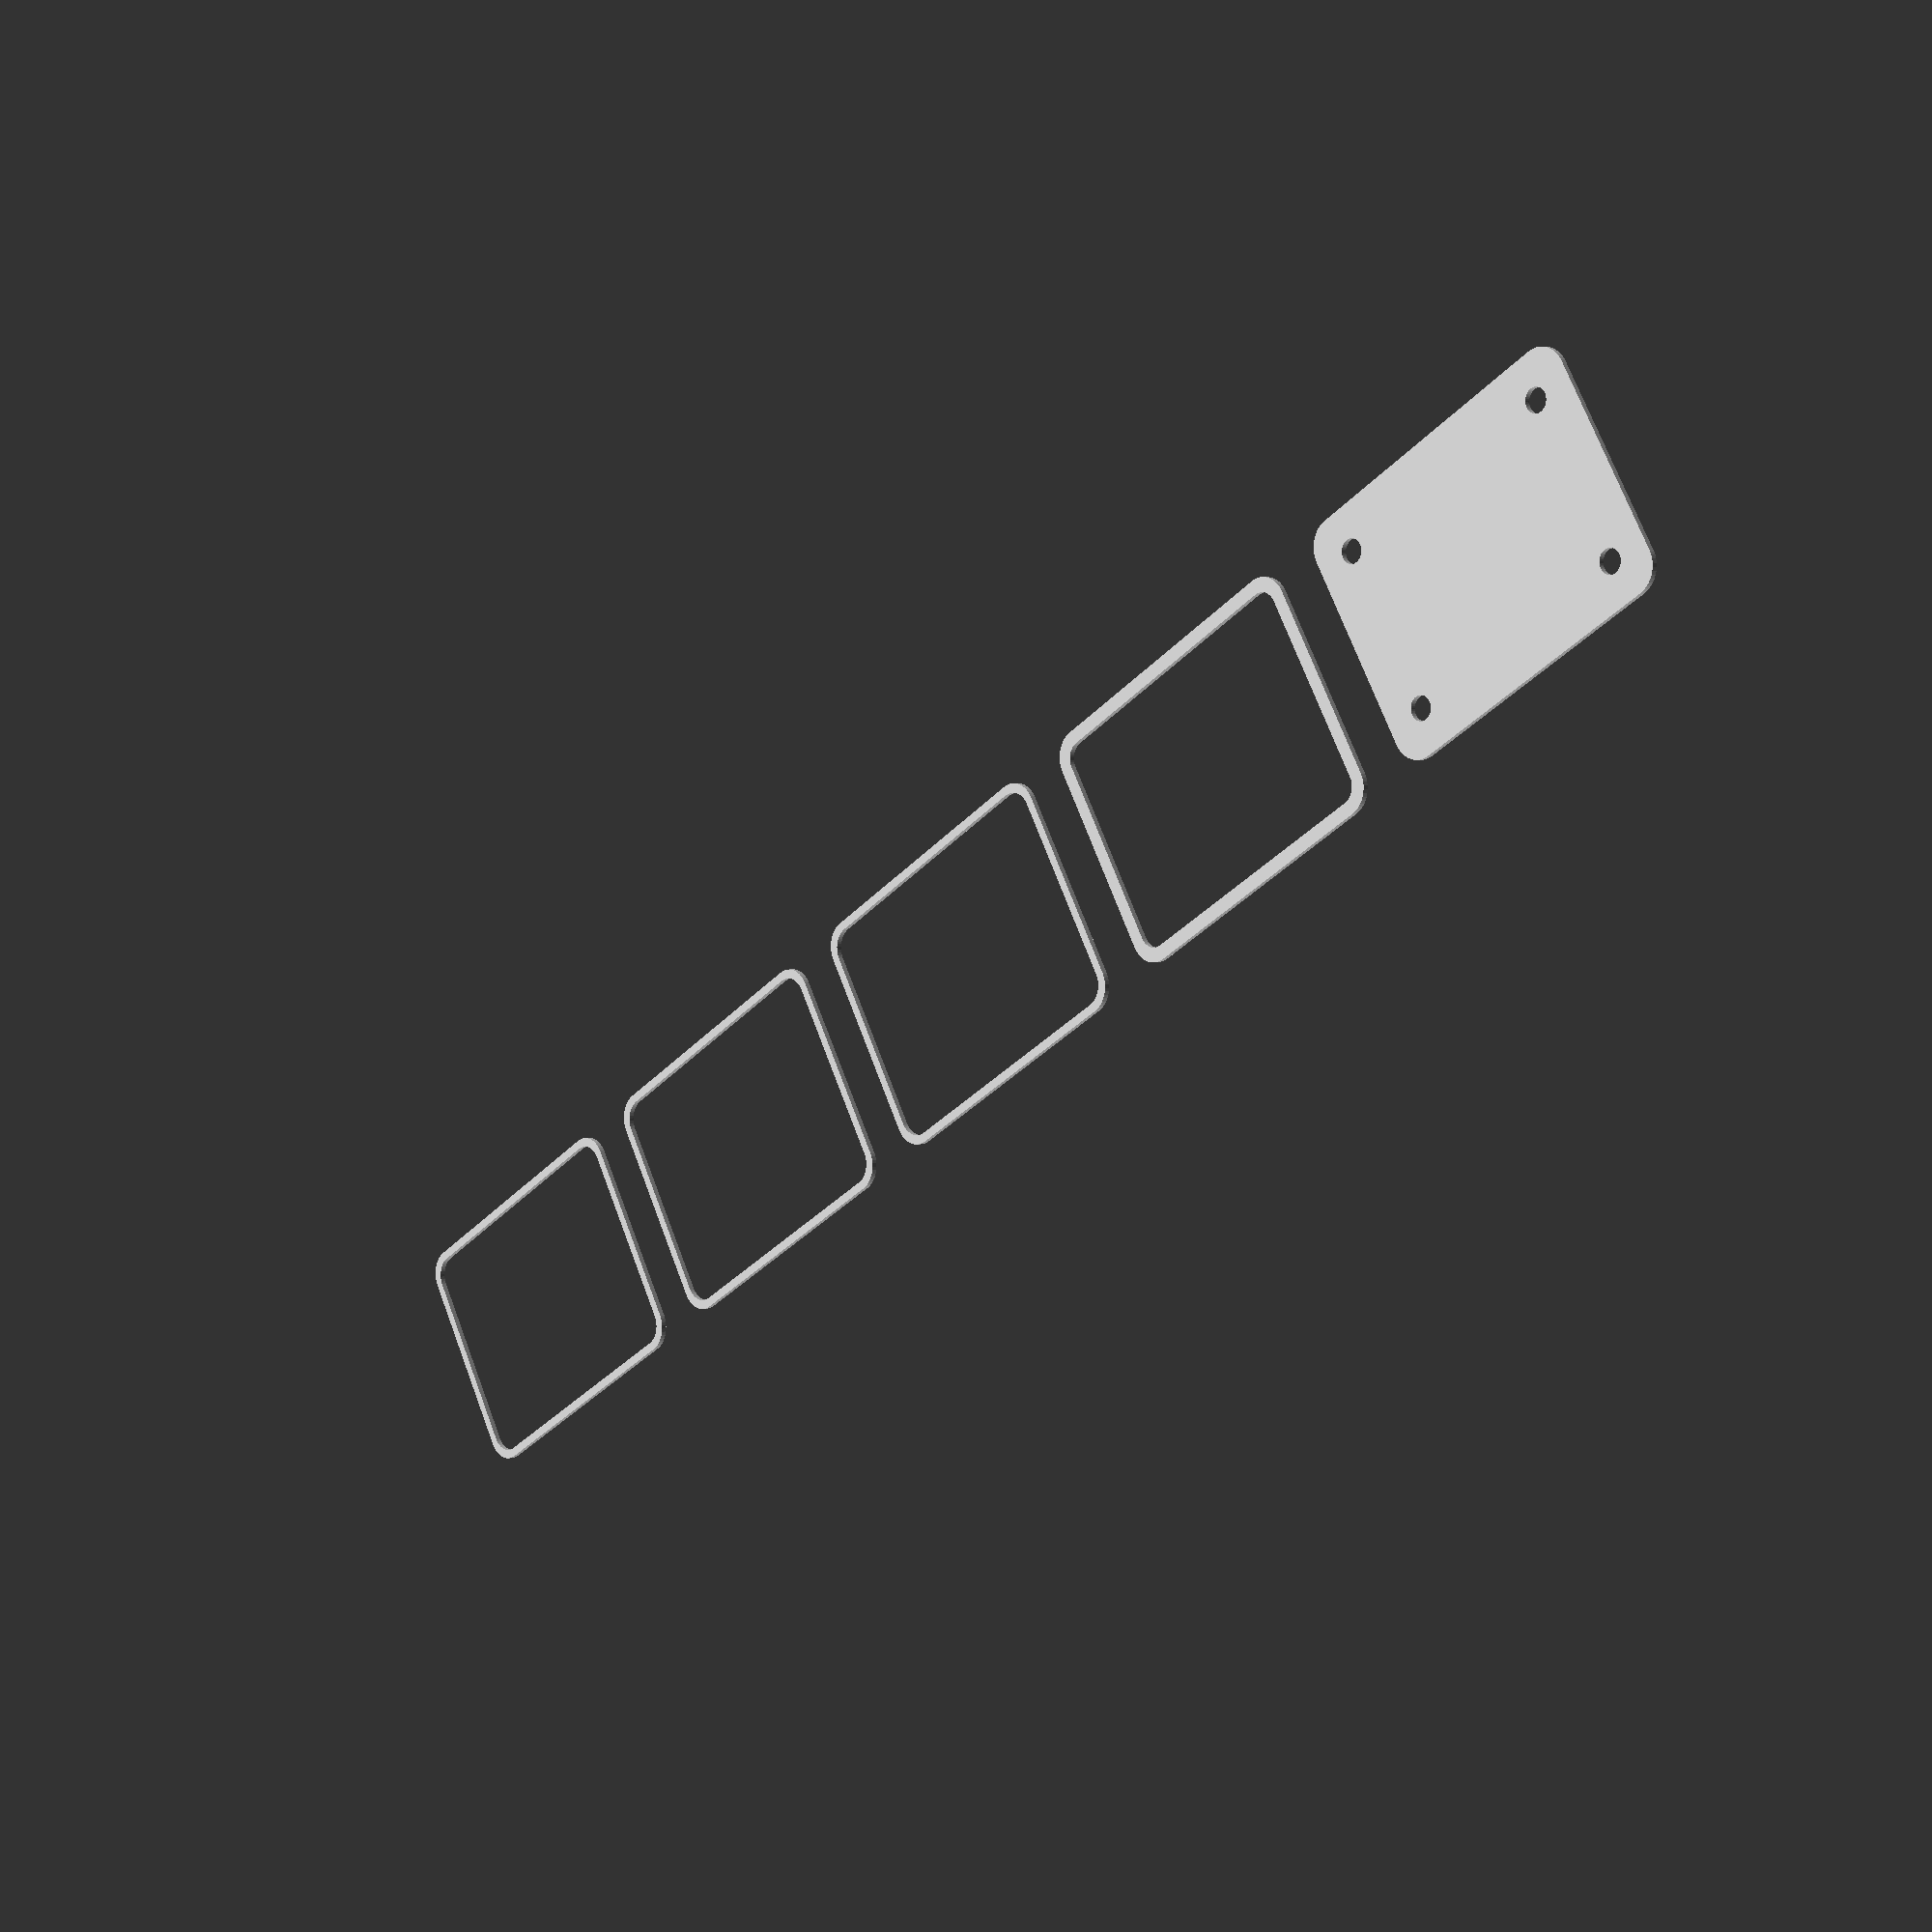
<openscad>
$fn = 50;


union() {
	translate(v = [0, 0, 0]) {
		projection() {
			intersection() {
				translate(v = [-500, -500, -13.5000000000]) {
					cube(size = [1000, 1000, 0.1000000000]);
				}
				difference() {
					union() {
						hull() {
							translate(v = [-17.5000000000, 25.0000000000, 0]) {
								cylinder(h = 30, r = 5);
							}
							translate(v = [17.5000000000, 25.0000000000, 0]) {
								cylinder(h = 30, r = 5);
							}
							translate(v = [-17.5000000000, -25.0000000000, 0]) {
								cylinder(h = 30, r = 5);
							}
							translate(v = [17.5000000000, -25.0000000000, 0]) {
								cylinder(h = 30, r = 5);
							}
						}
					}
					union() {
						translate(v = [-15.0000000000, -22.5000000000, 2]) {
							rotate(a = [0, 0, 0]) {
								difference() {
									union() {
										translate(v = [0, 0, -1.7000000000]) {
											cylinder(h = 1.7000000000, r1 = 1.5000000000, r2 = 2.4000000000);
										}
										translate(v = [0, 0, -6.0000000000]) {
											cylinder(h = 6, r = 1.5000000000);
										}
										translate(v = [0, 0, -6.0000000000]) {
											cylinder(h = 6, r = 1.8000000000);
										}
										translate(v = [0, 0, -6.0000000000]) {
											cylinder(h = 6, r = 1.5000000000);
										}
									}
									union();
								}
							}
						}
						translate(v = [15.0000000000, -22.5000000000, 2]) {
							rotate(a = [0, 0, 0]) {
								difference() {
									union() {
										translate(v = [0, 0, -1.7000000000]) {
											cylinder(h = 1.7000000000, r1 = 1.5000000000, r2 = 2.4000000000);
										}
										translate(v = [0, 0, -6.0000000000]) {
											cylinder(h = 6, r = 1.5000000000);
										}
										translate(v = [0, 0, -6.0000000000]) {
											cylinder(h = 6, r = 1.8000000000);
										}
										translate(v = [0, 0, -6.0000000000]) {
											cylinder(h = 6, r = 1.5000000000);
										}
									}
									union();
								}
							}
						}
						translate(v = [-15.0000000000, 22.5000000000, 2]) {
							rotate(a = [0, 0, 0]) {
								difference() {
									union() {
										translate(v = [0, 0, -1.7000000000]) {
											cylinder(h = 1.7000000000, r1 = 1.5000000000, r2 = 2.4000000000);
										}
										translate(v = [0, 0, -6.0000000000]) {
											cylinder(h = 6, r = 1.5000000000);
										}
										translate(v = [0, 0, -6.0000000000]) {
											cylinder(h = 6, r = 1.8000000000);
										}
										translate(v = [0, 0, -6.0000000000]) {
											cylinder(h = 6, r = 1.5000000000);
										}
									}
									union();
								}
							}
						}
						translate(v = [15.0000000000, 22.5000000000, 2]) {
							rotate(a = [0, 0, 0]) {
								difference() {
									union() {
										translate(v = [0, 0, -1.7000000000]) {
											cylinder(h = 1.7000000000, r1 = 1.5000000000, r2 = 2.4000000000);
										}
										translate(v = [0, 0, -6.0000000000]) {
											cylinder(h = 6, r = 1.5000000000);
										}
										translate(v = [0, 0, -6.0000000000]) {
											cylinder(h = 6, r = 1.8000000000);
										}
										translate(v = [0, 0, -6.0000000000]) {
											cylinder(h = 6, r = 1.5000000000);
										}
									}
									union();
								}
							}
						}
						translate(v = [0, 0, 3]) {
							hull() {
								union() {
									translate(v = [-17.0000000000, 24.5000000000, 4]) {
										cylinder(h = 42, r = 4);
									}
									translate(v = [-17.0000000000, 24.5000000000, 4]) {
										sphere(r = 4);
									}
									translate(v = [-17.0000000000, 24.5000000000, 46]) {
										sphere(r = 4);
									}
								}
								union() {
									translate(v = [17.0000000000, 24.5000000000, 4]) {
										cylinder(h = 42, r = 4);
									}
									translate(v = [17.0000000000, 24.5000000000, 4]) {
										sphere(r = 4);
									}
									translate(v = [17.0000000000, 24.5000000000, 46]) {
										sphere(r = 4);
									}
								}
								union() {
									translate(v = [-17.0000000000, -24.5000000000, 4]) {
										cylinder(h = 42, r = 4);
									}
									translate(v = [-17.0000000000, -24.5000000000, 4]) {
										sphere(r = 4);
									}
									translate(v = [-17.0000000000, -24.5000000000, 46]) {
										sphere(r = 4);
									}
								}
								union() {
									translate(v = [17.0000000000, -24.5000000000, 4]) {
										cylinder(h = 42, r = 4);
									}
									translate(v = [17.0000000000, -24.5000000000, 4]) {
										sphere(r = 4);
									}
									translate(v = [17.0000000000, -24.5000000000, 46]) {
										sphere(r = 4);
									}
								}
							}
						}
					}
				}
			}
		}
	}
	translate(v = [0, 69, 0]) {
		projection() {
			intersection() {
				translate(v = [-500, -500, -10.5000000000]) {
					cube(size = [1000, 1000, 0.1000000000]);
				}
				difference() {
					union() {
						hull() {
							translate(v = [-17.5000000000, 25.0000000000, 0]) {
								cylinder(h = 30, r = 5);
							}
							translate(v = [17.5000000000, 25.0000000000, 0]) {
								cylinder(h = 30, r = 5);
							}
							translate(v = [-17.5000000000, -25.0000000000, 0]) {
								cylinder(h = 30, r = 5);
							}
							translate(v = [17.5000000000, -25.0000000000, 0]) {
								cylinder(h = 30, r = 5);
							}
						}
					}
					union() {
						translate(v = [-15.0000000000, -22.5000000000, 2]) {
							rotate(a = [0, 0, 0]) {
								difference() {
									union() {
										translate(v = [0, 0, -1.7000000000]) {
											cylinder(h = 1.7000000000, r1 = 1.5000000000, r2 = 2.4000000000);
										}
										translate(v = [0, 0, -6.0000000000]) {
											cylinder(h = 6, r = 1.5000000000);
										}
										translate(v = [0, 0, -6.0000000000]) {
											cylinder(h = 6, r = 1.8000000000);
										}
										translate(v = [0, 0, -6.0000000000]) {
											cylinder(h = 6, r = 1.5000000000);
										}
									}
									union();
								}
							}
						}
						translate(v = [15.0000000000, -22.5000000000, 2]) {
							rotate(a = [0, 0, 0]) {
								difference() {
									union() {
										translate(v = [0, 0, -1.7000000000]) {
											cylinder(h = 1.7000000000, r1 = 1.5000000000, r2 = 2.4000000000);
										}
										translate(v = [0, 0, -6.0000000000]) {
											cylinder(h = 6, r = 1.5000000000);
										}
										translate(v = [0, 0, -6.0000000000]) {
											cylinder(h = 6, r = 1.8000000000);
										}
										translate(v = [0, 0, -6.0000000000]) {
											cylinder(h = 6, r = 1.5000000000);
										}
									}
									union();
								}
							}
						}
						translate(v = [-15.0000000000, 22.5000000000, 2]) {
							rotate(a = [0, 0, 0]) {
								difference() {
									union() {
										translate(v = [0, 0, -1.7000000000]) {
											cylinder(h = 1.7000000000, r1 = 1.5000000000, r2 = 2.4000000000);
										}
										translate(v = [0, 0, -6.0000000000]) {
											cylinder(h = 6, r = 1.5000000000);
										}
										translate(v = [0, 0, -6.0000000000]) {
											cylinder(h = 6, r = 1.8000000000);
										}
										translate(v = [0, 0, -6.0000000000]) {
											cylinder(h = 6, r = 1.5000000000);
										}
									}
									union();
								}
							}
						}
						translate(v = [15.0000000000, 22.5000000000, 2]) {
							rotate(a = [0, 0, 0]) {
								difference() {
									union() {
										translate(v = [0, 0, -1.7000000000]) {
											cylinder(h = 1.7000000000, r1 = 1.5000000000, r2 = 2.4000000000);
										}
										translate(v = [0, 0, -6.0000000000]) {
											cylinder(h = 6, r = 1.5000000000);
										}
										translate(v = [0, 0, -6.0000000000]) {
											cylinder(h = 6, r = 1.8000000000);
										}
										translate(v = [0, 0, -6.0000000000]) {
											cylinder(h = 6, r = 1.5000000000);
										}
									}
									union();
								}
							}
						}
						translate(v = [0, 0, 3]) {
							hull() {
								union() {
									translate(v = [-17.0000000000, 24.5000000000, 4]) {
										cylinder(h = 42, r = 4);
									}
									translate(v = [-17.0000000000, 24.5000000000, 4]) {
										sphere(r = 4);
									}
									translate(v = [-17.0000000000, 24.5000000000, 46]) {
										sphere(r = 4);
									}
								}
								union() {
									translate(v = [17.0000000000, 24.5000000000, 4]) {
										cylinder(h = 42, r = 4);
									}
									translate(v = [17.0000000000, 24.5000000000, 4]) {
										sphere(r = 4);
									}
									translate(v = [17.0000000000, 24.5000000000, 46]) {
										sphere(r = 4);
									}
								}
								union() {
									translate(v = [-17.0000000000, -24.5000000000, 4]) {
										cylinder(h = 42, r = 4);
									}
									translate(v = [-17.0000000000, -24.5000000000, 4]) {
										sphere(r = 4);
									}
									translate(v = [-17.0000000000, -24.5000000000, 46]) {
										sphere(r = 4);
									}
								}
								union() {
									translate(v = [17.0000000000, -24.5000000000, 4]) {
										cylinder(h = 42, r = 4);
									}
									translate(v = [17.0000000000, -24.5000000000, 4]) {
										sphere(r = 4);
									}
									translate(v = [17.0000000000, -24.5000000000, 46]) {
										sphere(r = 4);
									}
								}
							}
						}
					}
				}
			}
		}
	}
	translate(v = [0, 138, 0]) {
		projection() {
			intersection() {
				translate(v = [-500, -500, -7.5000000000]) {
					cube(size = [1000, 1000, 0.1000000000]);
				}
				difference() {
					union() {
						hull() {
							translate(v = [-17.5000000000, 25.0000000000, 0]) {
								cylinder(h = 30, r = 5);
							}
							translate(v = [17.5000000000, 25.0000000000, 0]) {
								cylinder(h = 30, r = 5);
							}
							translate(v = [-17.5000000000, -25.0000000000, 0]) {
								cylinder(h = 30, r = 5);
							}
							translate(v = [17.5000000000, -25.0000000000, 0]) {
								cylinder(h = 30, r = 5);
							}
						}
					}
					union() {
						translate(v = [-15.0000000000, -22.5000000000, 2]) {
							rotate(a = [0, 0, 0]) {
								difference() {
									union() {
										translate(v = [0, 0, -1.7000000000]) {
											cylinder(h = 1.7000000000, r1 = 1.5000000000, r2 = 2.4000000000);
										}
										translate(v = [0, 0, -6.0000000000]) {
											cylinder(h = 6, r = 1.5000000000);
										}
										translate(v = [0, 0, -6.0000000000]) {
											cylinder(h = 6, r = 1.8000000000);
										}
										translate(v = [0, 0, -6.0000000000]) {
											cylinder(h = 6, r = 1.5000000000);
										}
									}
									union();
								}
							}
						}
						translate(v = [15.0000000000, -22.5000000000, 2]) {
							rotate(a = [0, 0, 0]) {
								difference() {
									union() {
										translate(v = [0, 0, -1.7000000000]) {
											cylinder(h = 1.7000000000, r1 = 1.5000000000, r2 = 2.4000000000);
										}
										translate(v = [0, 0, -6.0000000000]) {
											cylinder(h = 6, r = 1.5000000000);
										}
										translate(v = [0, 0, -6.0000000000]) {
											cylinder(h = 6, r = 1.8000000000);
										}
										translate(v = [0, 0, -6.0000000000]) {
											cylinder(h = 6, r = 1.5000000000);
										}
									}
									union();
								}
							}
						}
						translate(v = [-15.0000000000, 22.5000000000, 2]) {
							rotate(a = [0, 0, 0]) {
								difference() {
									union() {
										translate(v = [0, 0, -1.7000000000]) {
											cylinder(h = 1.7000000000, r1 = 1.5000000000, r2 = 2.4000000000);
										}
										translate(v = [0, 0, -6.0000000000]) {
											cylinder(h = 6, r = 1.5000000000);
										}
										translate(v = [0, 0, -6.0000000000]) {
											cylinder(h = 6, r = 1.8000000000);
										}
										translate(v = [0, 0, -6.0000000000]) {
											cylinder(h = 6, r = 1.5000000000);
										}
									}
									union();
								}
							}
						}
						translate(v = [15.0000000000, 22.5000000000, 2]) {
							rotate(a = [0, 0, 0]) {
								difference() {
									union() {
										translate(v = [0, 0, -1.7000000000]) {
											cylinder(h = 1.7000000000, r1 = 1.5000000000, r2 = 2.4000000000);
										}
										translate(v = [0, 0, -6.0000000000]) {
											cylinder(h = 6, r = 1.5000000000);
										}
										translate(v = [0, 0, -6.0000000000]) {
											cylinder(h = 6, r = 1.8000000000);
										}
										translate(v = [0, 0, -6.0000000000]) {
											cylinder(h = 6, r = 1.5000000000);
										}
									}
									union();
								}
							}
						}
						translate(v = [0, 0, 3]) {
							hull() {
								union() {
									translate(v = [-17.0000000000, 24.5000000000, 4]) {
										cylinder(h = 42, r = 4);
									}
									translate(v = [-17.0000000000, 24.5000000000, 4]) {
										sphere(r = 4);
									}
									translate(v = [-17.0000000000, 24.5000000000, 46]) {
										sphere(r = 4);
									}
								}
								union() {
									translate(v = [17.0000000000, 24.5000000000, 4]) {
										cylinder(h = 42, r = 4);
									}
									translate(v = [17.0000000000, 24.5000000000, 4]) {
										sphere(r = 4);
									}
									translate(v = [17.0000000000, 24.5000000000, 46]) {
										sphere(r = 4);
									}
								}
								union() {
									translate(v = [-17.0000000000, -24.5000000000, 4]) {
										cylinder(h = 42, r = 4);
									}
									translate(v = [-17.0000000000, -24.5000000000, 4]) {
										sphere(r = 4);
									}
									translate(v = [-17.0000000000, -24.5000000000, 46]) {
										sphere(r = 4);
									}
								}
								union() {
									translate(v = [17.0000000000, -24.5000000000, 4]) {
										cylinder(h = 42, r = 4);
									}
									translate(v = [17.0000000000, -24.5000000000, 4]) {
										sphere(r = 4);
									}
									translate(v = [17.0000000000, -24.5000000000, 46]) {
										sphere(r = 4);
									}
								}
							}
						}
					}
				}
			}
		}
	}
	translate(v = [0, 207, 0]) {
		projection() {
			intersection() {
				translate(v = [-500, -500, -4.5000000000]) {
					cube(size = [1000, 1000, 0.1000000000]);
				}
				difference() {
					union() {
						hull() {
							translate(v = [-17.5000000000, 25.0000000000, 0]) {
								cylinder(h = 30, r = 5);
							}
							translate(v = [17.5000000000, 25.0000000000, 0]) {
								cylinder(h = 30, r = 5);
							}
							translate(v = [-17.5000000000, -25.0000000000, 0]) {
								cylinder(h = 30, r = 5);
							}
							translate(v = [17.5000000000, -25.0000000000, 0]) {
								cylinder(h = 30, r = 5);
							}
						}
					}
					union() {
						translate(v = [-15.0000000000, -22.5000000000, 2]) {
							rotate(a = [0, 0, 0]) {
								difference() {
									union() {
										translate(v = [0, 0, -1.7000000000]) {
											cylinder(h = 1.7000000000, r1 = 1.5000000000, r2 = 2.4000000000);
										}
										translate(v = [0, 0, -6.0000000000]) {
											cylinder(h = 6, r = 1.5000000000);
										}
										translate(v = [0, 0, -6.0000000000]) {
											cylinder(h = 6, r = 1.8000000000);
										}
										translate(v = [0, 0, -6.0000000000]) {
											cylinder(h = 6, r = 1.5000000000);
										}
									}
									union();
								}
							}
						}
						translate(v = [15.0000000000, -22.5000000000, 2]) {
							rotate(a = [0, 0, 0]) {
								difference() {
									union() {
										translate(v = [0, 0, -1.7000000000]) {
											cylinder(h = 1.7000000000, r1 = 1.5000000000, r2 = 2.4000000000);
										}
										translate(v = [0, 0, -6.0000000000]) {
											cylinder(h = 6, r = 1.5000000000);
										}
										translate(v = [0, 0, -6.0000000000]) {
											cylinder(h = 6, r = 1.8000000000);
										}
										translate(v = [0, 0, -6.0000000000]) {
											cylinder(h = 6, r = 1.5000000000);
										}
									}
									union();
								}
							}
						}
						translate(v = [-15.0000000000, 22.5000000000, 2]) {
							rotate(a = [0, 0, 0]) {
								difference() {
									union() {
										translate(v = [0, 0, -1.7000000000]) {
											cylinder(h = 1.7000000000, r1 = 1.5000000000, r2 = 2.4000000000);
										}
										translate(v = [0, 0, -6.0000000000]) {
											cylinder(h = 6, r = 1.5000000000);
										}
										translate(v = [0, 0, -6.0000000000]) {
											cylinder(h = 6, r = 1.8000000000);
										}
										translate(v = [0, 0, -6.0000000000]) {
											cylinder(h = 6, r = 1.5000000000);
										}
									}
									union();
								}
							}
						}
						translate(v = [15.0000000000, 22.5000000000, 2]) {
							rotate(a = [0, 0, 0]) {
								difference() {
									union() {
										translate(v = [0, 0, -1.7000000000]) {
											cylinder(h = 1.7000000000, r1 = 1.5000000000, r2 = 2.4000000000);
										}
										translate(v = [0, 0, -6.0000000000]) {
											cylinder(h = 6, r = 1.5000000000);
										}
										translate(v = [0, 0, -6.0000000000]) {
											cylinder(h = 6, r = 1.8000000000);
										}
										translate(v = [0, 0, -6.0000000000]) {
											cylinder(h = 6, r = 1.5000000000);
										}
									}
									union();
								}
							}
						}
						translate(v = [0, 0, 3]) {
							hull() {
								union() {
									translate(v = [-17.0000000000, 24.5000000000, 4]) {
										cylinder(h = 42, r = 4);
									}
									translate(v = [-17.0000000000, 24.5000000000, 4]) {
										sphere(r = 4);
									}
									translate(v = [-17.0000000000, 24.5000000000, 46]) {
										sphere(r = 4);
									}
								}
								union() {
									translate(v = [17.0000000000, 24.5000000000, 4]) {
										cylinder(h = 42, r = 4);
									}
									translate(v = [17.0000000000, 24.5000000000, 4]) {
										sphere(r = 4);
									}
									translate(v = [17.0000000000, 24.5000000000, 46]) {
										sphere(r = 4);
									}
								}
								union() {
									translate(v = [-17.0000000000, -24.5000000000, 4]) {
										cylinder(h = 42, r = 4);
									}
									translate(v = [-17.0000000000, -24.5000000000, 4]) {
										sphere(r = 4);
									}
									translate(v = [-17.0000000000, -24.5000000000, 46]) {
										sphere(r = 4);
									}
								}
								union() {
									translate(v = [17.0000000000, -24.5000000000, 4]) {
										cylinder(h = 42, r = 4);
									}
									translate(v = [17.0000000000, -24.5000000000, 4]) {
										sphere(r = 4);
									}
									translate(v = [17.0000000000, -24.5000000000, 46]) {
										sphere(r = 4);
									}
								}
							}
						}
					}
				}
			}
		}
	}
	translate(v = [0, 276, 0]) {
		projection() {
			intersection() {
				translate(v = [-500, -500, -1.5000000000]) {
					cube(size = [1000, 1000, 0.1000000000]);
				}
				difference() {
					union() {
						hull() {
							translate(v = [-17.5000000000, 25.0000000000, 0]) {
								cylinder(h = 30, r = 5);
							}
							translate(v = [17.5000000000, 25.0000000000, 0]) {
								cylinder(h = 30, r = 5);
							}
							translate(v = [-17.5000000000, -25.0000000000, 0]) {
								cylinder(h = 30, r = 5);
							}
							translate(v = [17.5000000000, -25.0000000000, 0]) {
								cylinder(h = 30, r = 5);
							}
						}
					}
					union() {
						translate(v = [-15.0000000000, -22.5000000000, 2]) {
							rotate(a = [0, 0, 0]) {
								difference() {
									union() {
										translate(v = [0, 0, -1.7000000000]) {
											cylinder(h = 1.7000000000, r1 = 1.5000000000, r2 = 2.4000000000);
										}
										translate(v = [0, 0, -6.0000000000]) {
											cylinder(h = 6, r = 1.5000000000);
										}
										translate(v = [0, 0, -6.0000000000]) {
											cylinder(h = 6, r = 1.8000000000);
										}
										translate(v = [0, 0, -6.0000000000]) {
											cylinder(h = 6, r = 1.5000000000);
										}
									}
									union();
								}
							}
						}
						translate(v = [15.0000000000, -22.5000000000, 2]) {
							rotate(a = [0, 0, 0]) {
								difference() {
									union() {
										translate(v = [0, 0, -1.7000000000]) {
											cylinder(h = 1.7000000000, r1 = 1.5000000000, r2 = 2.4000000000);
										}
										translate(v = [0, 0, -6.0000000000]) {
											cylinder(h = 6, r = 1.5000000000);
										}
										translate(v = [0, 0, -6.0000000000]) {
											cylinder(h = 6, r = 1.8000000000);
										}
										translate(v = [0, 0, -6.0000000000]) {
											cylinder(h = 6, r = 1.5000000000);
										}
									}
									union();
								}
							}
						}
						translate(v = [-15.0000000000, 22.5000000000, 2]) {
							rotate(a = [0, 0, 0]) {
								difference() {
									union() {
										translate(v = [0, 0, -1.7000000000]) {
											cylinder(h = 1.7000000000, r1 = 1.5000000000, r2 = 2.4000000000);
										}
										translate(v = [0, 0, -6.0000000000]) {
											cylinder(h = 6, r = 1.5000000000);
										}
										translate(v = [0, 0, -6.0000000000]) {
											cylinder(h = 6, r = 1.8000000000);
										}
										translate(v = [0, 0, -6.0000000000]) {
											cylinder(h = 6, r = 1.5000000000);
										}
									}
									union();
								}
							}
						}
						translate(v = [15.0000000000, 22.5000000000, 2]) {
							rotate(a = [0, 0, 0]) {
								difference() {
									union() {
										translate(v = [0, 0, -1.7000000000]) {
											cylinder(h = 1.7000000000, r1 = 1.5000000000, r2 = 2.4000000000);
										}
										translate(v = [0, 0, -6.0000000000]) {
											cylinder(h = 6, r = 1.5000000000);
										}
										translate(v = [0, 0, -6.0000000000]) {
											cylinder(h = 6, r = 1.8000000000);
										}
										translate(v = [0, 0, -6.0000000000]) {
											cylinder(h = 6, r = 1.5000000000);
										}
									}
									union();
								}
							}
						}
						translate(v = [0, 0, 3]) {
							hull() {
								union() {
									translate(v = [-17.0000000000, 24.5000000000, 4]) {
										cylinder(h = 42, r = 4);
									}
									translate(v = [-17.0000000000, 24.5000000000, 4]) {
										sphere(r = 4);
									}
									translate(v = [-17.0000000000, 24.5000000000, 46]) {
										sphere(r = 4);
									}
								}
								union() {
									translate(v = [17.0000000000, 24.5000000000, 4]) {
										cylinder(h = 42, r = 4);
									}
									translate(v = [17.0000000000, 24.5000000000, 4]) {
										sphere(r = 4);
									}
									translate(v = [17.0000000000, 24.5000000000, 46]) {
										sphere(r = 4);
									}
								}
								union() {
									translate(v = [-17.0000000000, -24.5000000000, 4]) {
										cylinder(h = 42, r = 4);
									}
									translate(v = [-17.0000000000, -24.5000000000, 4]) {
										sphere(r = 4);
									}
									translate(v = [-17.0000000000, -24.5000000000, 46]) {
										sphere(r = 4);
									}
								}
								union() {
									translate(v = [17.0000000000, -24.5000000000, 4]) {
										cylinder(h = 42, r = 4);
									}
									translate(v = [17.0000000000, -24.5000000000, 4]) {
										sphere(r = 4);
									}
									translate(v = [17.0000000000, -24.5000000000, 46]) {
										sphere(r = 4);
									}
								}
							}
						}
					}
				}
			}
		}
	}
	translate(v = [0, 345, 0]) {
		projection() {
			intersection() {
				translate(v = [-500, -500, 1.5000000000]) {
					cube(size = [1000, 1000, 0.1000000000]);
				}
				difference() {
					union() {
						hull() {
							translate(v = [-17.5000000000, 25.0000000000, 0]) {
								cylinder(h = 30, r = 5);
							}
							translate(v = [17.5000000000, 25.0000000000, 0]) {
								cylinder(h = 30, r = 5);
							}
							translate(v = [-17.5000000000, -25.0000000000, 0]) {
								cylinder(h = 30, r = 5);
							}
							translate(v = [17.5000000000, -25.0000000000, 0]) {
								cylinder(h = 30, r = 5);
							}
						}
					}
					union() {
						translate(v = [-15.0000000000, -22.5000000000, 2]) {
							rotate(a = [0, 0, 0]) {
								difference() {
									union() {
										translate(v = [0, 0, -1.7000000000]) {
											cylinder(h = 1.7000000000, r1 = 1.5000000000, r2 = 2.4000000000);
										}
										translate(v = [0, 0, -6.0000000000]) {
											cylinder(h = 6, r = 1.5000000000);
										}
										translate(v = [0, 0, -6.0000000000]) {
											cylinder(h = 6, r = 1.8000000000);
										}
										translate(v = [0, 0, -6.0000000000]) {
											cylinder(h = 6, r = 1.5000000000);
										}
									}
									union();
								}
							}
						}
						translate(v = [15.0000000000, -22.5000000000, 2]) {
							rotate(a = [0, 0, 0]) {
								difference() {
									union() {
										translate(v = [0, 0, -1.7000000000]) {
											cylinder(h = 1.7000000000, r1 = 1.5000000000, r2 = 2.4000000000);
										}
										translate(v = [0, 0, -6.0000000000]) {
											cylinder(h = 6, r = 1.5000000000);
										}
										translate(v = [0, 0, -6.0000000000]) {
											cylinder(h = 6, r = 1.8000000000);
										}
										translate(v = [0, 0, -6.0000000000]) {
											cylinder(h = 6, r = 1.5000000000);
										}
									}
									union();
								}
							}
						}
						translate(v = [-15.0000000000, 22.5000000000, 2]) {
							rotate(a = [0, 0, 0]) {
								difference() {
									union() {
										translate(v = [0, 0, -1.7000000000]) {
											cylinder(h = 1.7000000000, r1 = 1.5000000000, r2 = 2.4000000000);
										}
										translate(v = [0, 0, -6.0000000000]) {
											cylinder(h = 6, r = 1.5000000000);
										}
										translate(v = [0, 0, -6.0000000000]) {
											cylinder(h = 6, r = 1.8000000000);
										}
										translate(v = [0, 0, -6.0000000000]) {
											cylinder(h = 6, r = 1.5000000000);
										}
									}
									union();
								}
							}
						}
						translate(v = [15.0000000000, 22.5000000000, 2]) {
							rotate(a = [0, 0, 0]) {
								difference() {
									union() {
										translate(v = [0, 0, -1.7000000000]) {
											cylinder(h = 1.7000000000, r1 = 1.5000000000, r2 = 2.4000000000);
										}
										translate(v = [0, 0, -6.0000000000]) {
											cylinder(h = 6, r = 1.5000000000);
										}
										translate(v = [0, 0, -6.0000000000]) {
											cylinder(h = 6, r = 1.8000000000);
										}
										translate(v = [0, 0, -6.0000000000]) {
											cylinder(h = 6, r = 1.5000000000);
										}
									}
									union();
								}
							}
						}
						translate(v = [0, 0, 3]) {
							hull() {
								union() {
									translate(v = [-17.0000000000, 24.5000000000, 4]) {
										cylinder(h = 42, r = 4);
									}
									translate(v = [-17.0000000000, 24.5000000000, 4]) {
										sphere(r = 4);
									}
									translate(v = [-17.0000000000, 24.5000000000, 46]) {
										sphere(r = 4);
									}
								}
								union() {
									translate(v = [17.0000000000, 24.5000000000, 4]) {
										cylinder(h = 42, r = 4);
									}
									translate(v = [17.0000000000, 24.5000000000, 4]) {
										sphere(r = 4);
									}
									translate(v = [17.0000000000, 24.5000000000, 46]) {
										sphere(r = 4);
									}
								}
								union() {
									translate(v = [-17.0000000000, -24.5000000000, 4]) {
										cylinder(h = 42, r = 4);
									}
									translate(v = [-17.0000000000, -24.5000000000, 4]) {
										sphere(r = 4);
									}
									translate(v = [-17.0000000000, -24.5000000000, 46]) {
										sphere(r = 4);
									}
								}
								union() {
									translate(v = [17.0000000000, -24.5000000000, 4]) {
										cylinder(h = 42, r = 4);
									}
									translate(v = [17.0000000000, -24.5000000000, 4]) {
										sphere(r = 4);
									}
									translate(v = [17.0000000000, -24.5000000000, 46]) {
										sphere(r = 4);
									}
								}
							}
						}
					}
				}
			}
		}
	}
	translate(v = [0, 414, 0]) {
		projection() {
			intersection() {
				translate(v = [-500, -500, 4.5000000000]) {
					cube(size = [1000, 1000, 0.1000000000]);
				}
				difference() {
					union() {
						hull() {
							translate(v = [-17.5000000000, 25.0000000000, 0]) {
								cylinder(h = 30, r = 5);
							}
							translate(v = [17.5000000000, 25.0000000000, 0]) {
								cylinder(h = 30, r = 5);
							}
							translate(v = [-17.5000000000, -25.0000000000, 0]) {
								cylinder(h = 30, r = 5);
							}
							translate(v = [17.5000000000, -25.0000000000, 0]) {
								cylinder(h = 30, r = 5);
							}
						}
					}
					union() {
						translate(v = [-15.0000000000, -22.5000000000, 2]) {
							rotate(a = [0, 0, 0]) {
								difference() {
									union() {
										translate(v = [0, 0, -1.7000000000]) {
											cylinder(h = 1.7000000000, r1 = 1.5000000000, r2 = 2.4000000000);
										}
										translate(v = [0, 0, -6.0000000000]) {
											cylinder(h = 6, r = 1.5000000000);
										}
										translate(v = [0, 0, -6.0000000000]) {
											cylinder(h = 6, r = 1.8000000000);
										}
										translate(v = [0, 0, -6.0000000000]) {
											cylinder(h = 6, r = 1.5000000000);
										}
									}
									union();
								}
							}
						}
						translate(v = [15.0000000000, -22.5000000000, 2]) {
							rotate(a = [0, 0, 0]) {
								difference() {
									union() {
										translate(v = [0, 0, -1.7000000000]) {
											cylinder(h = 1.7000000000, r1 = 1.5000000000, r2 = 2.4000000000);
										}
										translate(v = [0, 0, -6.0000000000]) {
											cylinder(h = 6, r = 1.5000000000);
										}
										translate(v = [0, 0, -6.0000000000]) {
											cylinder(h = 6, r = 1.8000000000);
										}
										translate(v = [0, 0, -6.0000000000]) {
											cylinder(h = 6, r = 1.5000000000);
										}
									}
									union();
								}
							}
						}
						translate(v = [-15.0000000000, 22.5000000000, 2]) {
							rotate(a = [0, 0, 0]) {
								difference() {
									union() {
										translate(v = [0, 0, -1.7000000000]) {
											cylinder(h = 1.7000000000, r1 = 1.5000000000, r2 = 2.4000000000);
										}
										translate(v = [0, 0, -6.0000000000]) {
											cylinder(h = 6, r = 1.5000000000);
										}
										translate(v = [0, 0, -6.0000000000]) {
											cylinder(h = 6, r = 1.8000000000);
										}
										translate(v = [0, 0, -6.0000000000]) {
											cylinder(h = 6, r = 1.5000000000);
										}
									}
									union();
								}
							}
						}
						translate(v = [15.0000000000, 22.5000000000, 2]) {
							rotate(a = [0, 0, 0]) {
								difference() {
									union() {
										translate(v = [0, 0, -1.7000000000]) {
											cylinder(h = 1.7000000000, r1 = 1.5000000000, r2 = 2.4000000000);
										}
										translate(v = [0, 0, -6.0000000000]) {
											cylinder(h = 6, r = 1.5000000000);
										}
										translate(v = [0, 0, -6.0000000000]) {
											cylinder(h = 6, r = 1.8000000000);
										}
										translate(v = [0, 0, -6.0000000000]) {
											cylinder(h = 6, r = 1.5000000000);
										}
									}
									union();
								}
							}
						}
						translate(v = [0, 0, 3]) {
							hull() {
								union() {
									translate(v = [-17.0000000000, 24.5000000000, 4]) {
										cylinder(h = 42, r = 4);
									}
									translate(v = [-17.0000000000, 24.5000000000, 4]) {
										sphere(r = 4);
									}
									translate(v = [-17.0000000000, 24.5000000000, 46]) {
										sphere(r = 4);
									}
								}
								union() {
									translate(v = [17.0000000000, 24.5000000000, 4]) {
										cylinder(h = 42, r = 4);
									}
									translate(v = [17.0000000000, 24.5000000000, 4]) {
										sphere(r = 4);
									}
									translate(v = [17.0000000000, 24.5000000000, 46]) {
										sphere(r = 4);
									}
								}
								union() {
									translate(v = [-17.0000000000, -24.5000000000, 4]) {
										cylinder(h = 42, r = 4);
									}
									translate(v = [-17.0000000000, -24.5000000000, 4]) {
										sphere(r = 4);
									}
									translate(v = [-17.0000000000, -24.5000000000, 46]) {
										sphere(r = 4);
									}
								}
								union() {
									translate(v = [17.0000000000, -24.5000000000, 4]) {
										cylinder(h = 42, r = 4);
									}
									translate(v = [17.0000000000, -24.5000000000, 4]) {
										sphere(r = 4);
									}
									translate(v = [17.0000000000, -24.5000000000, 46]) {
										sphere(r = 4);
									}
								}
							}
						}
					}
				}
			}
		}
	}
	translate(v = [0, 483, 0]) {
		projection() {
			intersection() {
				translate(v = [-500, -500, 7.5000000000]) {
					cube(size = [1000, 1000, 0.1000000000]);
				}
				difference() {
					union() {
						hull() {
							translate(v = [-17.5000000000, 25.0000000000, 0]) {
								cylinder(h = 30, r = 5);
							}
							translate(v = [17.5000000000, 25.0000000000, 0]) {
								cylinder(h = 30, r = 5);
							}
							translate(v = [-17.5000000000, -25.0000000000, 0]) {
								cylinder(h = 30, r = 5);
							}
							translate(v = [17.5000000000, -25.0000000000, 0]) {
								cylinder(h = 30, r = 5);
							}
						}
					}
					union() {
						translate(v = [-15.0000000000, -22.5000000000, 2]) {
							rotate(a = [0, 0, 0]) {
								difference() {
									union() {
										translate(v = [0, 0, -1.7000000000]) {
											cylinder(h = 1.7000000000, r1 = 1.5000000000, r2 = 2.4000000000);
										}
										translate(v = [0, 0, -6.0000000000]) {
											cylinder(h = 6, r = 1.5000000000);
										}
										translate(v = [0, 0, -6.0000000000]) {
											cylinder(h = 6, r = 1.8000000000);
										}
										translate(v = [0, 0, -6.0000000000]) {
											cylinder(h = 6, r = 1.5000000000);
										}
									}
									union();
								}
							}
						}
						translate(v = [15.0000000000, -22.5000000000, 2]) {
							rotate(a = [0, 0, 0]) {
								difference() {
									union() {
										translate(v = [0, 0, -1.7000000000]) {
											cylinder(h = 1.7000000000, r1 = 1.5000000000, r2 = 2.4000000000);
										}
										translate(v = [0, 0, -6.0000000000]) {
											cylinder(h = 6, r = 1.5000000000);
										}
										translate(v = [0, 0, -6.0000000000]) {
											cylinder(h = 6, r = 1.8000000000);
										}
										translate(v = [0, 0, -6.0000000000]) {
											cylinder(h = 6, r = 1.5000000000);
										}
									}
									union();
								}
							}
						}
						translate(v = [-15.0000000000, 22.5000000000, 2]) {
							rotate(a = [0, 0, 0]) {
								difference() {
									union() {
										translate(v = [0, 0, -1.7000000000]) {
											cylinder(h = 1.7000000000, r1 = 1.5000000000, r2 = 2.4000000000);
										}
										translate(v = [0, 0, -6.0000000000]) {
											cylinder(h = 6, r = 1.5000000000);
										}
										translate(v = [0, 0, -6.0000000000]) {
											cylinder(h = 6, r = 1.8000000000);
										}
										translate(v = [0, 0, -6.0000000000]) {
											cylinder(h = 6, r = 1.5000000000);
										}
									}
									union();
								}
							}
						}
						translate(v = [15.0000000000, 22.5000000000, 2]) {
							rotate(a = [0, 0, 0]) {
								difference() {
									union() {
										translate(v = [0, 0, -1.7000000000]) {
											cylinder(h = 1.7000000000, r1 = 1.5000000000, r2 = 2.4000000000);
										}
										translate(v = [0, 0, -6.0000000000]) {
											cylinder(h = 6, r = 1.5000000000);
										}
										translate(v = [0, 0, -6.0000000000]) {
											cylinder(h = 6, r = 1.8000000000);
										}
										translate(v = [0, 0, -6.0000000000]) {
											cylinder(h = 6, r = 1.5000000000);
										}
									}
									union();
								}
							}
						}
						translate(v = [0, 0, 3]) {
							hull() {
								union() {
									translate(v = [-17.0000000000, 24.5000000000, 4]) {
										cylinder(h = 42, r = 4);
									}
									translate(v = [-17.0000000000, 24.5000000000, 4]) {
										sphere(r = 4);
									}
									translate(v = [-17.0000000000, 24.5000000000, 46]) {
										sphere(r = 4);
									}
								}
								union() {
									translate(v = [17.0000000000, 24.5000000000, 4]) {
										cylinder(h = 42, r = 4);
									}
									translate(v = [17.0000000000, 24.5000000000, 4]) {
										sphere(r = 4);
									}
									translate(v = [17.0000000000, 24.5000000000, 46]) {
										sphere(r = 4);
									}
								}
								union() {
									translate(v = [-17.0000000000, -24.5000000000, 4]) {
										cylinder(h = 42, r = 4);
									}
									translate(v = [-17.0000000000, -24.5000000000, 4]) {
										sphere(r = 4);
									}
									translate(v = [-17.0000000000, -24.5000000000, 46]) {
										sphere(r = 4);
									}
								}
								union() {
									translate(v = [17.0000000000, -24.5000000000, 4]) {
										cylinder(h = 42, r = 4);
									}
									translate(v = [17.0000000000, -24.5000000000, 4]) {
										sphere(r = 4);
									}
									translate(v = [17.0000000000, -24.5000000000, 46]) {
										sphere(r = 4);
									}
								}
							}
						}
					}
				}
			}
		}
	}
	translate(v = [0, 552, 0]) {
		projection() {
			intersection() {
				translate(v = [-500, -500, 10.5000000000]) {
					cube(size = [1000, 1000, 0.1000000000]);
				}
				difference() {
					union() {
						hull() {
							translate(v = [-17.5000000000, 25.0000000000, 0]) {
								cylinder(h = 30, r = 5);
							}
							translate(v = [17.5000000000, 25.0000000000, 0]) {
								cylinder(h = 30, r = 5);
							}
							translate(v = [-17.5000000000, -25.0000000000, 0]) {
								cylinder(h = 30, r = 5);
							}
							translate(v = [17.5000000000, -25.0000000000, 0]) {
								cylinder(h = 30, r = 5);
							}
						}
					}
					union() {
						translate(v = [-15.0000000000, -22.5000000000, 2]) {
							rotate(a = [0, 0, 0]) {
								difference() {
									union() {
										translate(v = [0, 0, -1.7000000000]) {
											cylinder(h = 1.7000000000, r1 = 1.5000000000, r2 = 2.4000000000);
										}
										translate(v = [0, 0, -6.0000000000]) {
											cylinder(h = 6, r = 1.5000000000);
										}
										translate(v = [0, 0, -6.0000000000]) {
											cylinder(h = 6, r = 1.8000000000);
										}
										translate(v = [0, 0, -6.0000000000]) {
											cylinder(h = 6, r = 1.5000000000);
										}
									}
									union();
								}
							}
						}
						translate(v = [15.0000000000, -22.5000000000, 2]) {
							rotate(a = [0, 0, 0]) {
								difference() {
									union() {
										translate(v = [0, 0, -1.7000000000]) {
											cylinder(h = 1.7000000000, r1 = 1.5000000000, r2 = 2.4000000000);
										}
										translate(v = [0, 0, -6.0000000000]) {
											cylinder(h = 6, r = 1.5000000000);
										}
										translate(v = [0, 0, -6.0000000000]) {
											cylinder(h = 6, r = 1.8000000000);
										}
										translate(v = [0, 0, -6.0000000000]) {
											cylinder(h = 6, r = 1.5000000000);
										}
									}
									union();
								}
							}
						}
						translate(v = [-15.0000000000, 22.5000000000, 2]) {
							rotate(a = [0, 0, 0]) {
								difference() {
									union() {
										translate(v = [0, 0, -1.7000000000]) {
											cylinder(h = 1.7000000000, r1 = 1.5000000000, r2 = 2.4000000000);
										}
										translate(v = [0, 0, -6.0000000000]) {
											cylinder(h = 6, r = 1.5000000000);
										}
										translate(v = [0, 0, -6.0000000000]) {
											cylinder(h = 6, r = 1.8000000000);
										}
										translate(v = [0, 0, -6.0000000000]) {
											cylinder(h = 6, r = 1.5000000000);
										}
									}
									union();
								}
							}
						}
						translate(v = [15.0000000000, 22.5000000000, 2]) {
							rotate(a = [0, 0, 0]) {
								difference() {
									union() {
										translate(v = [0, 0, -1.7000000000]) {
											cylinder(h = 1.7000000000, r1 = 1.5000000000, r2 = 2.4000000000);
										}
										translate(v = [0, 0, -6.0000000000]) {
											cylinder(h = 6, r = 1.5000000000);
										}
										translate(v = [0, 0, -6.0000000000]) {
											cylinder(h = 6, r = 1.8000000000);
										}
										translate(v = [0, 0, -6.0000000000]) {
											cylinder(h = 6, r = 1.5000000000);
										}
									}
									union();
								}
							}
						}
						translate(v = [0, 0, 3]) {
							hull() {
								union() {
									translate(v = [-17.0000000000, 24.5000000000, 4]) {
										cylinder(h = 42, r = 4);
									}
									translate(v = [-17.0000000000, 24.5000000000, 4]) {
										sphere(r = 4);
									}
									translate(v = [-17.0000000000, 24.5000000000, 46]) {
										sphere(r = 4);
									}
								}
								union() {
									translate(v = [17.0000000000, 24.5000000000, 4]) {
										cylinder(h = 42, r = 4);
									}
									translate(v = [17.0000000000, 24.5000000000, 4]) {
										sphere(r = 4);
									}
									translate(v = [17.0000000000, 24.5000000000, 46]) {
										sphere(r = 4);
									}
								}
								union() {
									translate(v = [-17.0000000000, -24.5000000000, 4]) {
										cylinder(h = 42, r = 4);
									}
									translate(v = [-17.0000000000, -24.5000000000, 4]) {
										sphere(r = 4);
									}
									translate(v = [-17.0000000000, -24.5000000000, 46]) {
										sphere(r = 4);
									}
								}
								union() {
									translate(v = [17.0000000000, -24.5000000000, 4]) {
										cylinder(h = 42, r = 4);
									}
									translate(v = [17.0000000000, -24.5000000000, 4]) {
										sphere(r = 4);
									}
									translate(v = [17.0000000000, -24.5000000000, 46]) {
										sphere(r = 4);
									}
								}
							}
						}
					}
				}
			}
		}
	}
	translate(v = [0, 621, 0]) {
		projection() {
			intersection() {
				translate(v = [-500, -500, 13.5000000000]) {
					cube(size = [1000, 1000, 0.1000000000]);
				}
				difference() {
					union() {
						hull() {
							translate(v = [-17.5000000000, 25.0000000000, 0]) {
								cylinder(h = 30, r = 5);
							}
							translate(v = [17.5000000000, 25.0000000000, 0]) {
								cylinder(h = 30, r = 5);
							}
							translate(v = [-17.5000000000, -25.0000000000, 0]) {
								cylinder(h = 30, r = 5);
							}
							translate(v = [17.5000000000, -25.0000000000, 0]) {
								cylinder(h = 30, r = 5);
							}
						}
					}
					union() {
						translate(v = [-15.0000000000, -22.5000000000, 2]) {
							rotate(a = [0, 0, 0]) {
								difference() {
									union() {
										translate(v = [0, 0, -1.7000000000]) {
											cylinder(h = 1.7000000000, r1 = 1.5000000000, r2 = 2.4000000000);
										}
										translate(v = [0, 0, -6.0000000000]) {
											cylinder(h = 6, r = 1.5000000000);
										}
										translate(v = [0, 0, -6.0000000000]) {
											cylinder(h = 6, r = 1.8000000000);
										}
										translate(v = [0, 0, -6.0000000000]) {
											cylinder(h = 6, r = 1.5000000000);
										}
									}
									union();
								}
							}
						}
						translate(v = [15.0000000000, -22.5000000000, 2]) {
							rotate(a = [0, 0, 0]) {
								difference() {
									union() {
										translate(v = [0, 0, -1.7000000000]) {
											cylinder(h = 1.7000000000, r1 = 1.5000000000, r2 = 2.4000000000);
										}
										translate(v = [0, 0, -6.0000000000]) {
											cylinder(h = 6, r = 1.5000000000);
										}
										translate(v = [0, 0, -6.0000000000]) {
											cylinder(h = 6, r = 1.8000000000);
										}
										translate(v = [0, 0, -6.0000000000]) {
											cylinder(h = 6, r = 1.5000000000);
										}
									}
									union();
								}
							}
						}
						translate(v = [-15.0000000000, 22.5000000000, 2]) {
							rotate(a = [0, 0, 0]) {
								difference() {
									union() {
										translate(v = [0, 0, -1.7000000000]) {
											cylinder(h = 1.7000000000, r1 = 1.5000000000, r2 = 2.4000000000);
										}
										translate(v = [0, 0, -6.0000000000]) {
											cylinder(h = 6, r = 1.5000000000);
										}
										translate(v = [0, 0, -6.0000000000]) {
											cylinder(h = 6, r = 1.8000000000);
										}
										translate(v = [0, 0, -6.0000000000]) {
											cylinder(h = 6, r = 1.5000000000);
										}
									}
									union();
								}
							}
						}
						translate(v = [15.0000000000, 22.5000000000, 2]) {
							rotate(a = [0, 0, 0]) {
								difference() {
									union() {
										translate(v = [0, 0, -1.7000000000]) {
											cylinder(h = 1.7000000000, r1 = 1.5000000000, r2 = 2.4000000000);
										}
										translate(v = [0, 0, -6.0000000000]) {
											cylinder(h = 6, r = 1.5000000000);
										}
										translate(v = [0, 0, -6.0000000000]) {
											cylinder(h = 6, r = 1.8000000000);
										}
										translate(v = [0, 0, -6.0000000000]) {
											cylinder(h = 6, r = 1.5000000000);
										}
									}
									union();
								}
							}
						}
						translate(v = [0, 0, 3]) {
							hull() {
								union() {
									translate(v = [-17.0000000000, 24.5000000000, 4]) {
										cylinder(h = 42, r = 4);
									}
									translate(v = [-17.0000000000, 24.5000000000, 4]) {
										sphere(r = 4);
									}
									translate(v = [-17.0000000000, 24.5000000000, 46]) {
										sphere(r = 4);
									}
								}
								union() {
									translate(v = [17.0000000000, 24.5000000000, 4]) {
										cylinder(h = 42, r = 4);
									}
									translate(v = [17.0000000000, 24.5000000000, 4]) {
										sphere(r = 4);
									}
									translate(v = [17.0000000000, 24.5000000000, 46]) {
										sphere(r = 4);
									}
								}
								union() {
									translate(v = [-17.0000000000, -24.5000000000, 4]) {
										cylinder(h = 42, r = 4);
									}
									translate(v = [-17.0000000000, -24.5000000000, 4]) {
										sphere(r = 4);
									}
									translate(v = [-17.0000000000, -24.5000000000, 46]) {
										sphere(r = 4);
									}
								}
								union() {
									translate(v = [17.0000000000, -24.5000000000, 4]) {
										cylinder(h = 42, r = 4);
									}
									translate(v = [17.0000000000, -24.5000000000, 4]) {
										sphere(r = 4);
									}
									translate(v = [17.0000000000, -24.5000000000, 46]) {
										sphere(r = 4);
									}
								}
							}
						}
					}
				}
			}
		}
	}
}
</openscad>
<views>
elev=177.5 azim=300.3 roll=313.8 proj=p view=wireframe
</views>
